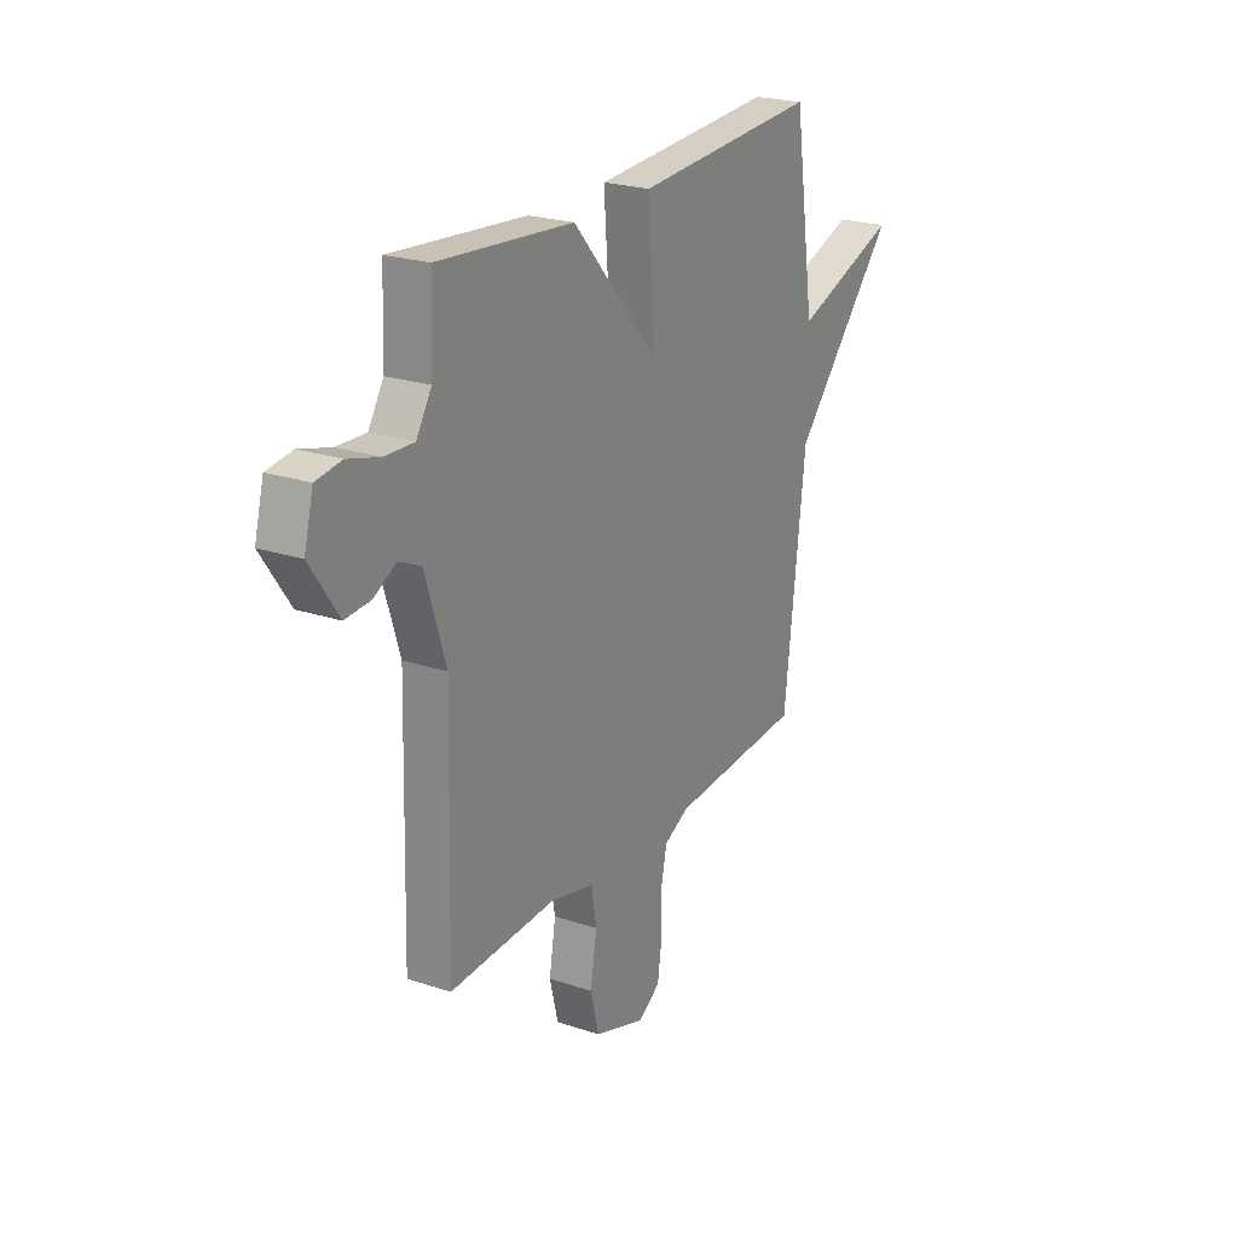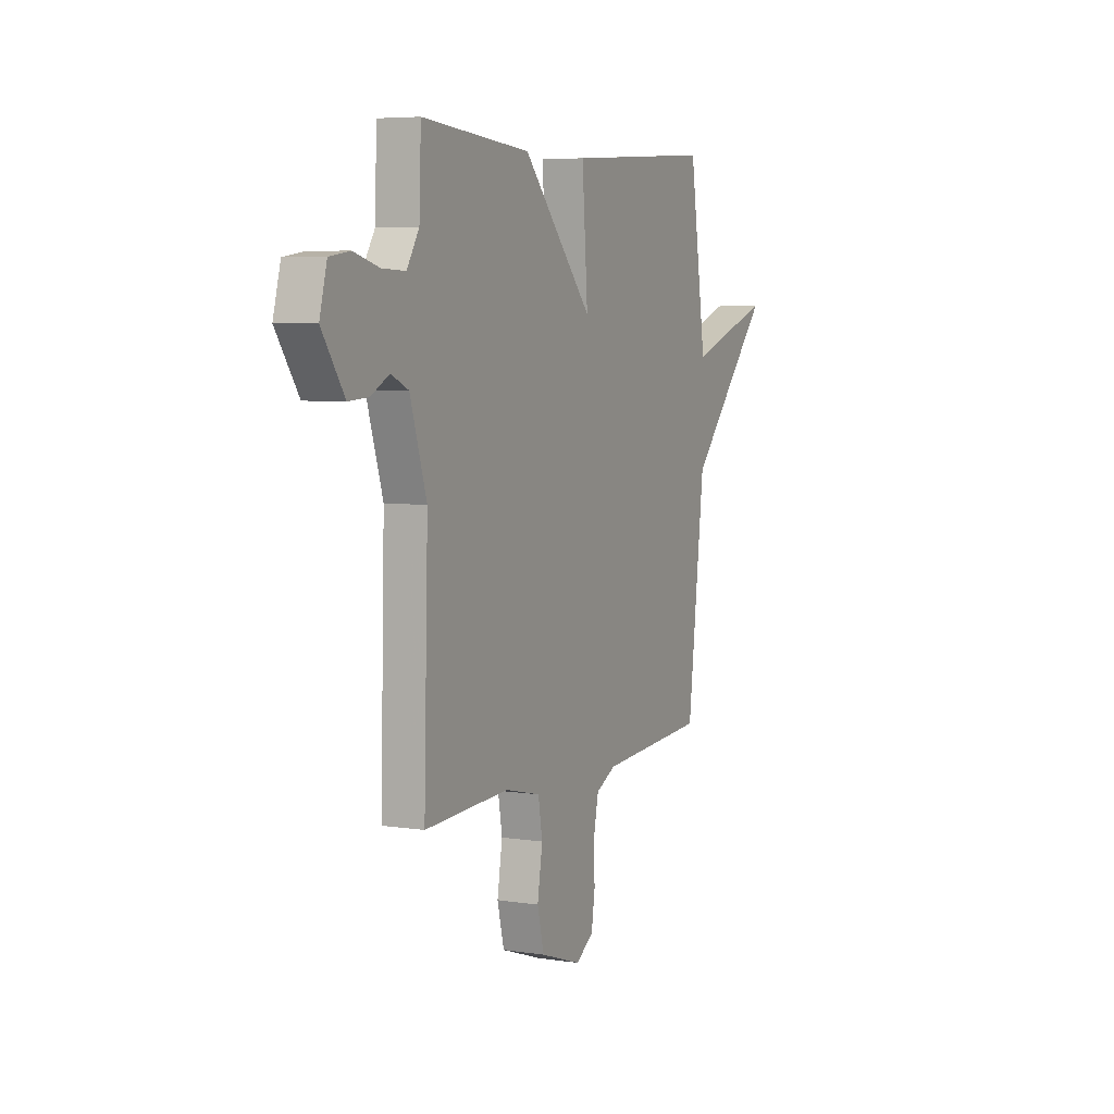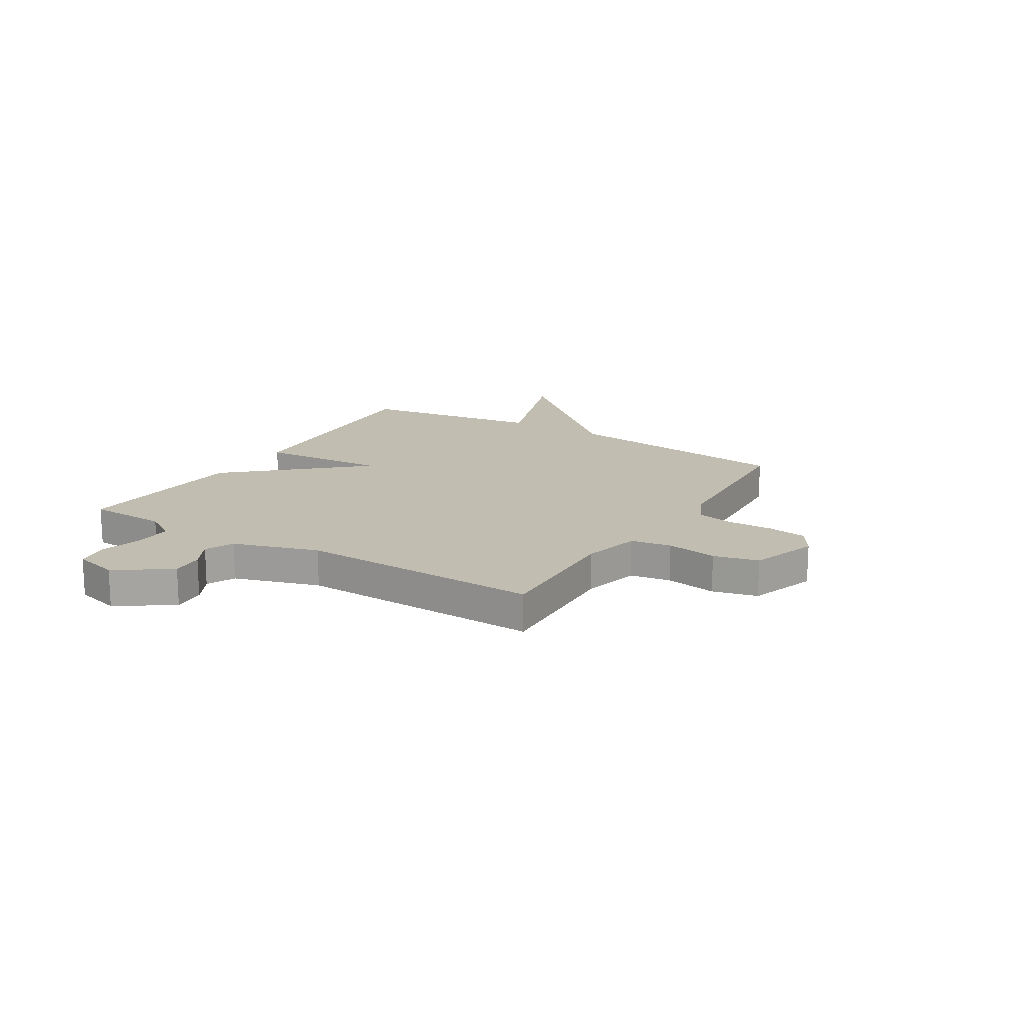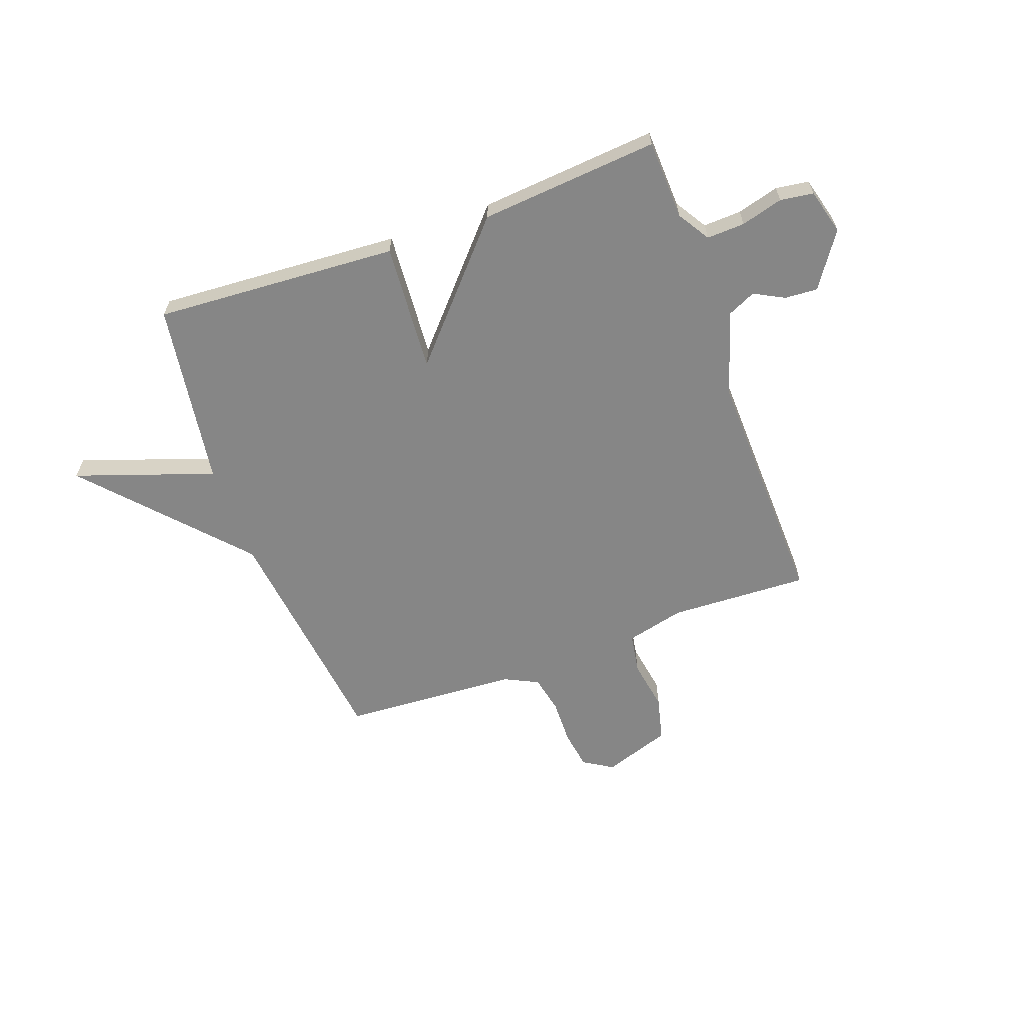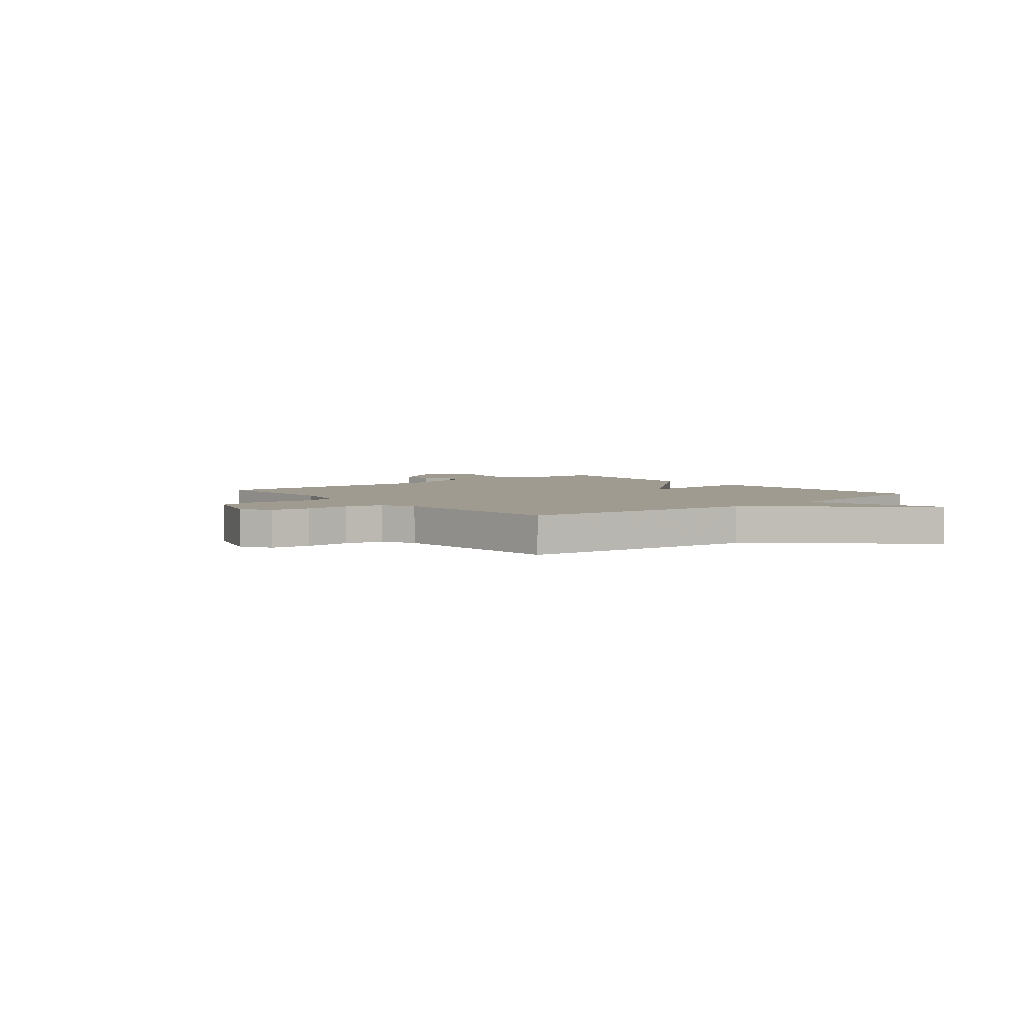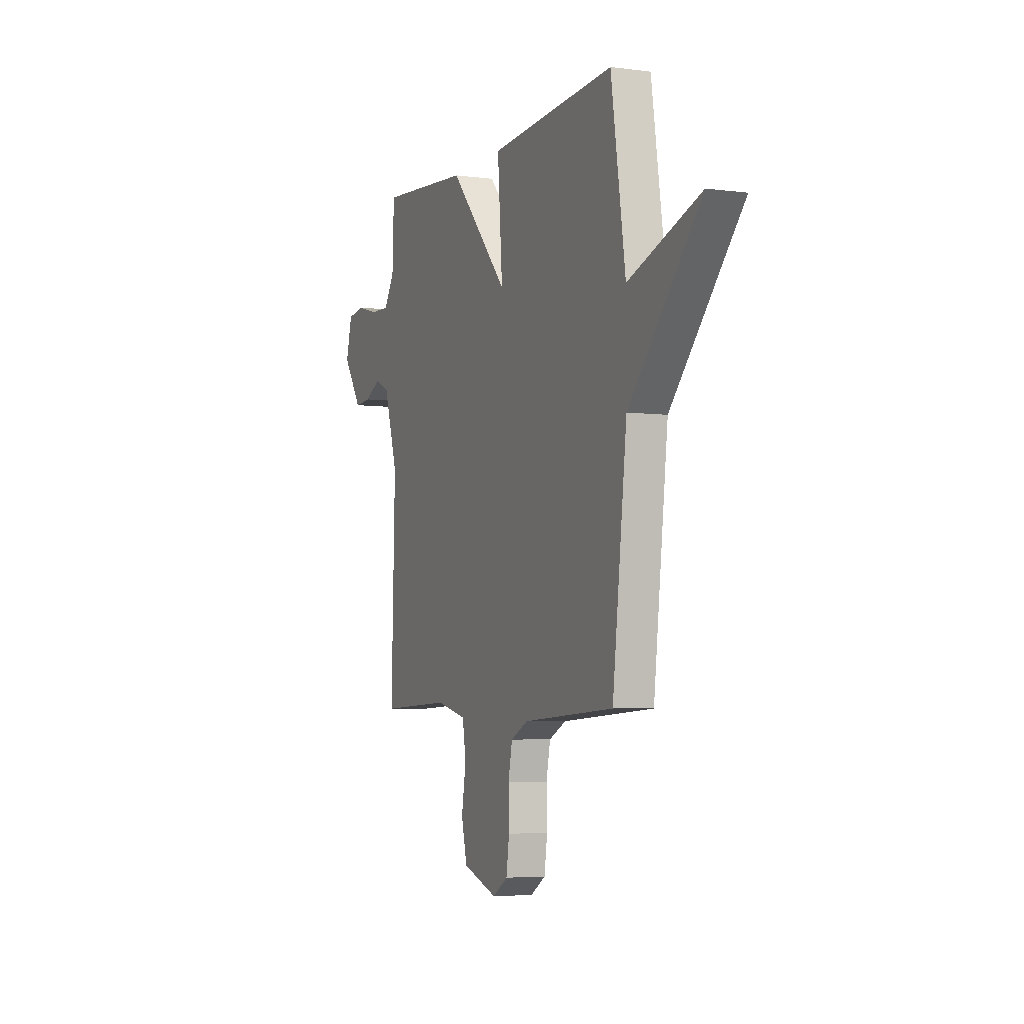
<metadata>
{"format":"obj","ext":"obj","renderer":"f3d","projection":"perspective","resolution":1024,"background":"white","views":[{"elev":23.0,"azim":119.4,"up":"+Z"},{"elev":5.8,"azim":115.1,"up":"+Z"},{"elev":16.8,"azim":121.5,"up":"+Y"},{"elev":-62.0,"azim":20.0,"up":"+Y"},{"elev":4.0,"azim":-129.6,"up":"+Y"},{"elev":-4.9,"azim":-112.7,"up":"+Z"}]}
</metadata>
<code>
v 0.5 0.07 0.5
v 0.506 0.07 0.349
v 0.544 0.07 0.288
v 0.616 0.07 0.291
v 0.695 0.07 0.313
v 0.758 0.07 0.304
v 0.781 0.07 0.218
v 0.711 0.07 0.115
v 0.649 0.07 0.119
v 0.592 0.07 0.149
v 0.538 0.07 0.124
v 0.487 0.07 -0.038
v 0.5 0.07 -0.5
v 0.236 0.07 -0.489
v 0.125 0.07 -0.516
v 0.112 0.07 -0.593
v 0.128 0.07 -0.69
v 0.107 0.07 -0.775
v -0.021 0.07 -0.819
v -0.077 0.07 -0.784
v -0.088 0.07 -0.71
v -0.086 0.07 -0.624
v -0.101 0.07 -0.552
v -0.164 0.07 -0.521
v -0.5 0.07 -0.5
v -0.553 0.07 -0.051
v -0.816 0.07 0.24
v -0.553 0.07 0.149
v -0.5 0.07 0.5
v -0.038 0.07 0.471
v -0.056 0.07 0.227
v 0.162 0.07 0.471
v 0.5 0 0.5
v 0.506 0 0.349
v 0.544 0 0.288
v 0.616 0 0.291
v 0.695 0 0.313
v 0.758 0 0.304
v 0.781 0 0.218
v 0.711 0 0.115
v 0.649 0 0.119
v 0.592 0 0.149
v 0.538 0 0.124
v 0.487 0 -0.038
v 0.5 0 -0.5
v 0.236 0 -0.489
v 0.125 0 -0.516
v 0.112 0 -0.593
v 0.128 0 -0.69
v 0.107 0 -0.775
v -0.021 0 -0.819
v -0.077 0 -0.784
v -0.088 0 -0.71
v -0.086 0 -0.624
v -0.101 0 -0.552
v -0.164 0 -0.521
v -0.5 0 -0.5
v -0.553 0 -0.051
v -0.816 0 0.24
v -0.553 0 0.149
v -0.5 0 0.5
v -0.038 0 0.471
v -0.056 0 0.227
v 0.162 0 0.471
f 31 32 1 2
f 28 29 30 31
f 26 27 28
f 26 28 31
f 25 26 31
f 24 25 31
f 31 2 3
f 24 31 3
f 23 24 3
f 20 21 22
f 19 20 22
f 18 19 22
f 17 18 22
f 16 17 22
f 15 16 22 23
f 23 3 4
f 15 23 4
f 14 15 4
f 12 13 14
f 11 12 14
f 8 9 10
f 7 8 10
f 6 7 10
f 5 6 10
f 4 5 10
f 4 10 11
f 4 11 14
f 34 33 64 63
f 63 62 61 60
f 60 59 58
f 63 60 58
f 63 58 57
f 63 57 56
f 35 34 63
f 35 63 56
f 35 56 55
f 54 53 52
f 54 52 51
f 54 51 50
f 54 50 49
f 54 49 48
f 55 54 48 47
f 36 35 55
f 36 55 47
f 36 47 46
f 46 45 44
f 46 44 43
f 42 41 40
f 42 40 39
f 42 39 38
f 42 38 37
f 42 37 36
f 43 42 36
f 46 43 36
f 1 33 34 2
f 2 34 35 3
f 3 35 36 4
f 4 36 37 5
f 5 37 38 6
f 6 38 39 7
f 7 39 40 8
f 8 40 41 9
f 9 41 42 10
f 10 42 43 11
f 11 43 44 12
f 12 44 45 13
f 13 45 46 14
f 14 46 47 15
f 15 47 48 16
f 16 48 49 17
f 17 49 50 18
f 18 50 51 19
f 19 51 52 20
f 20 52 53 21
f 21 53 54 22
f 22 54 55 23
f 23 55 56 24
f 24 56 57 25
f 25 57 58 26
f 26 58 59 27
f 27 59 60 28
f 28 60 61 29
f 29 61 62 30
f 30 62 63 31
f 31 63 64 32
f 32 64 33 1

</code>
